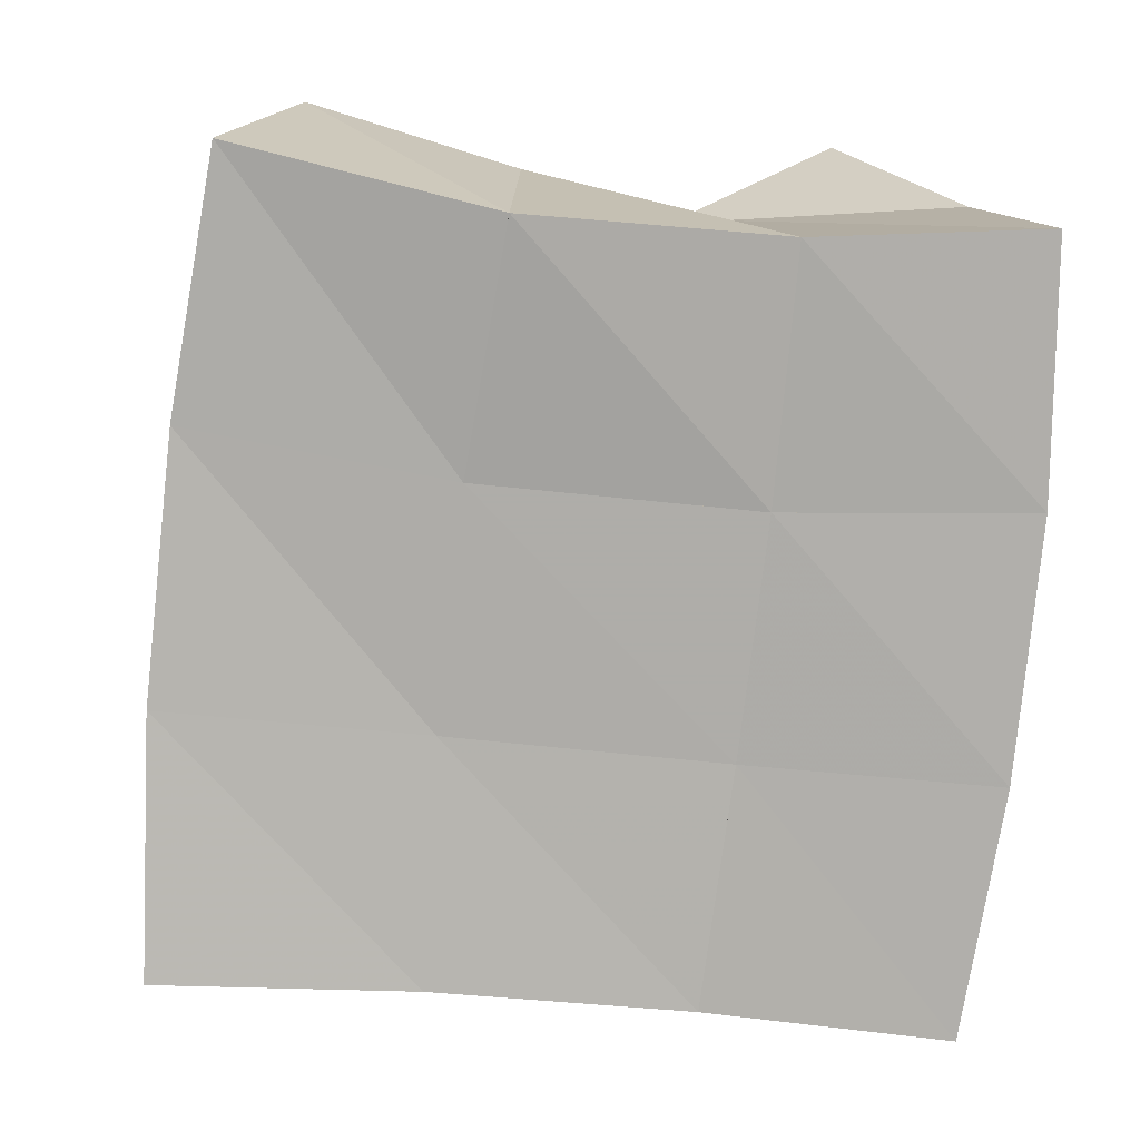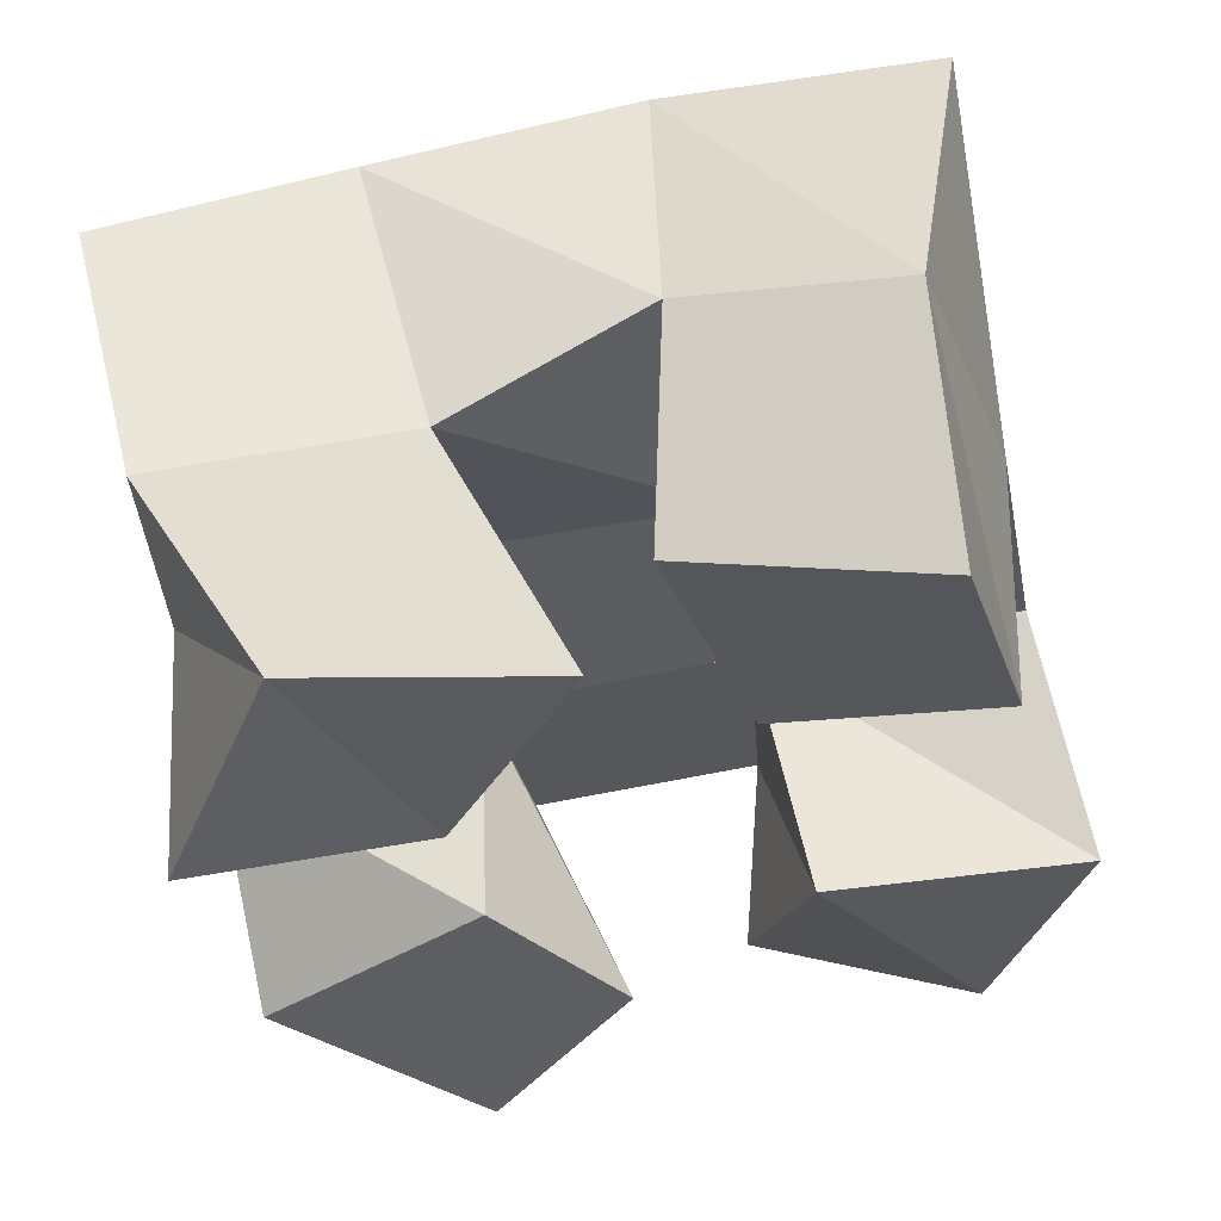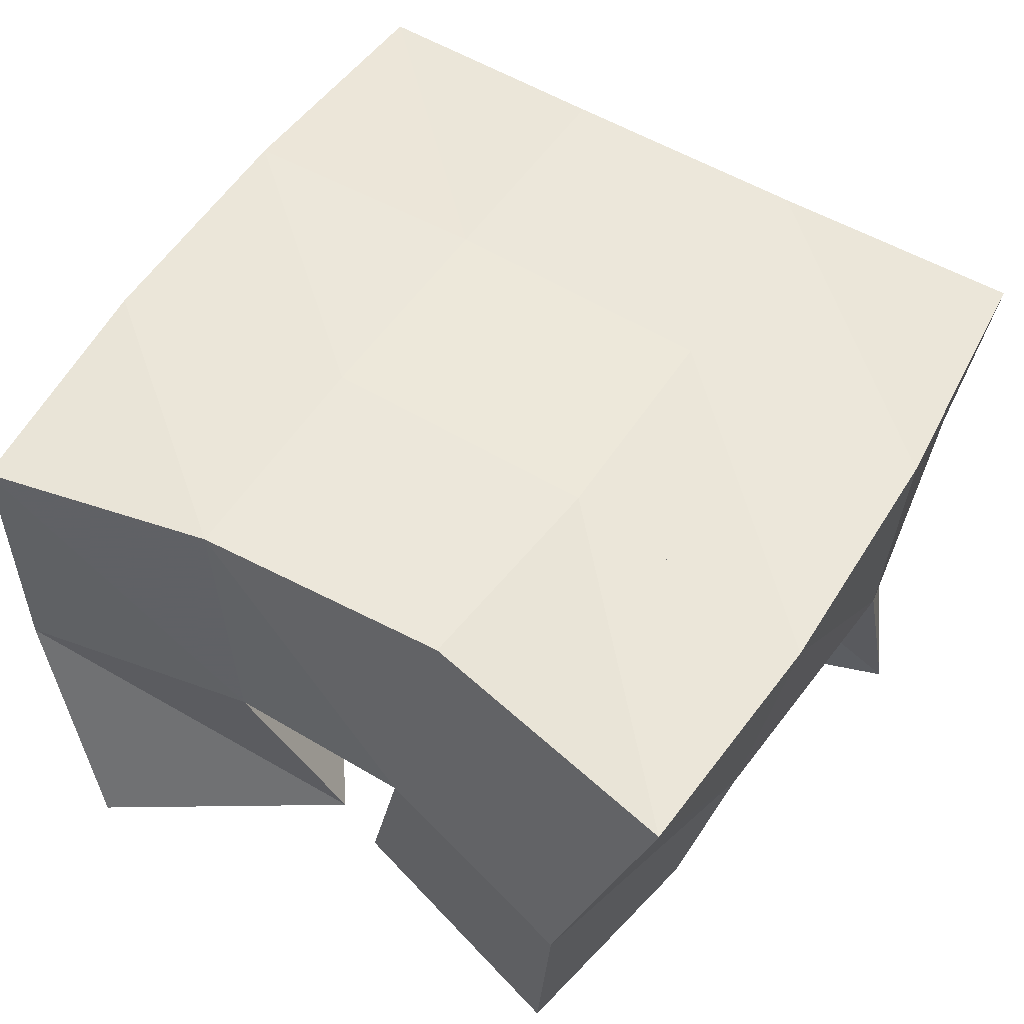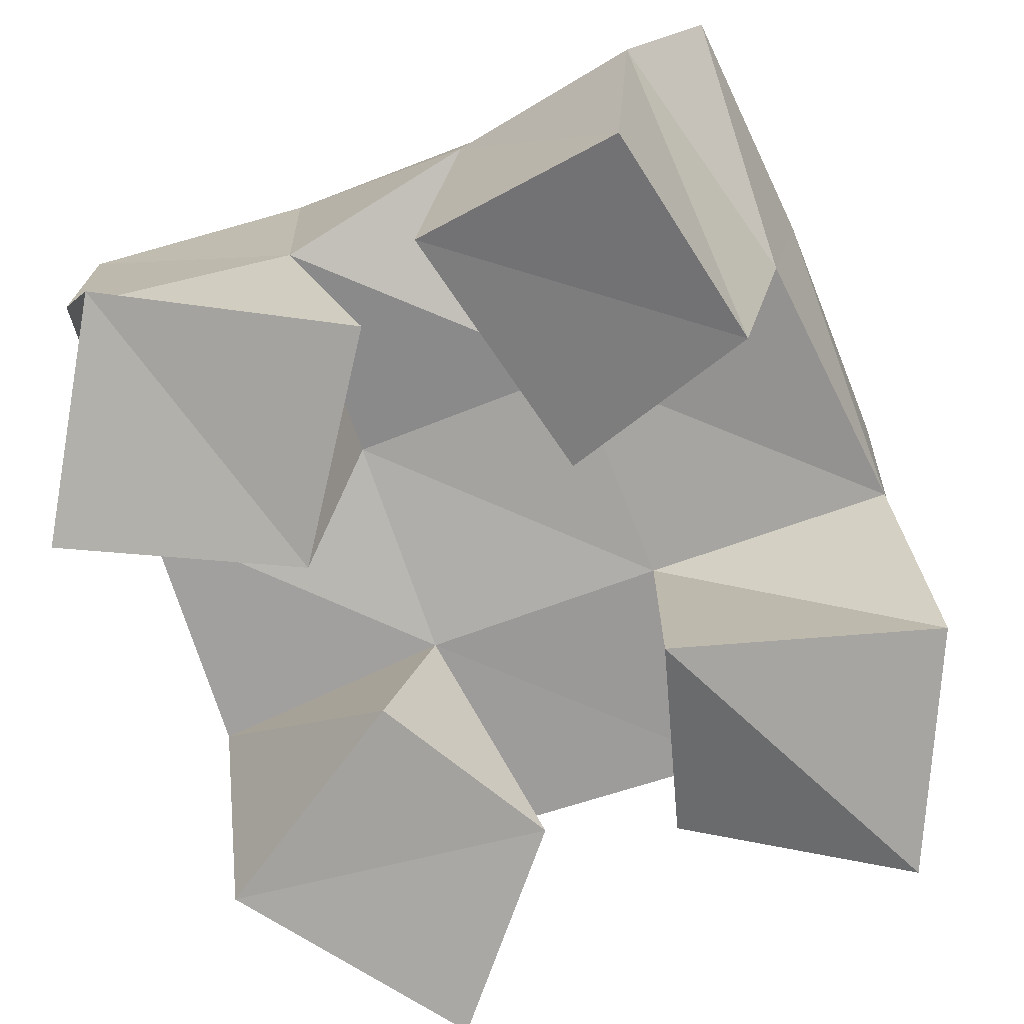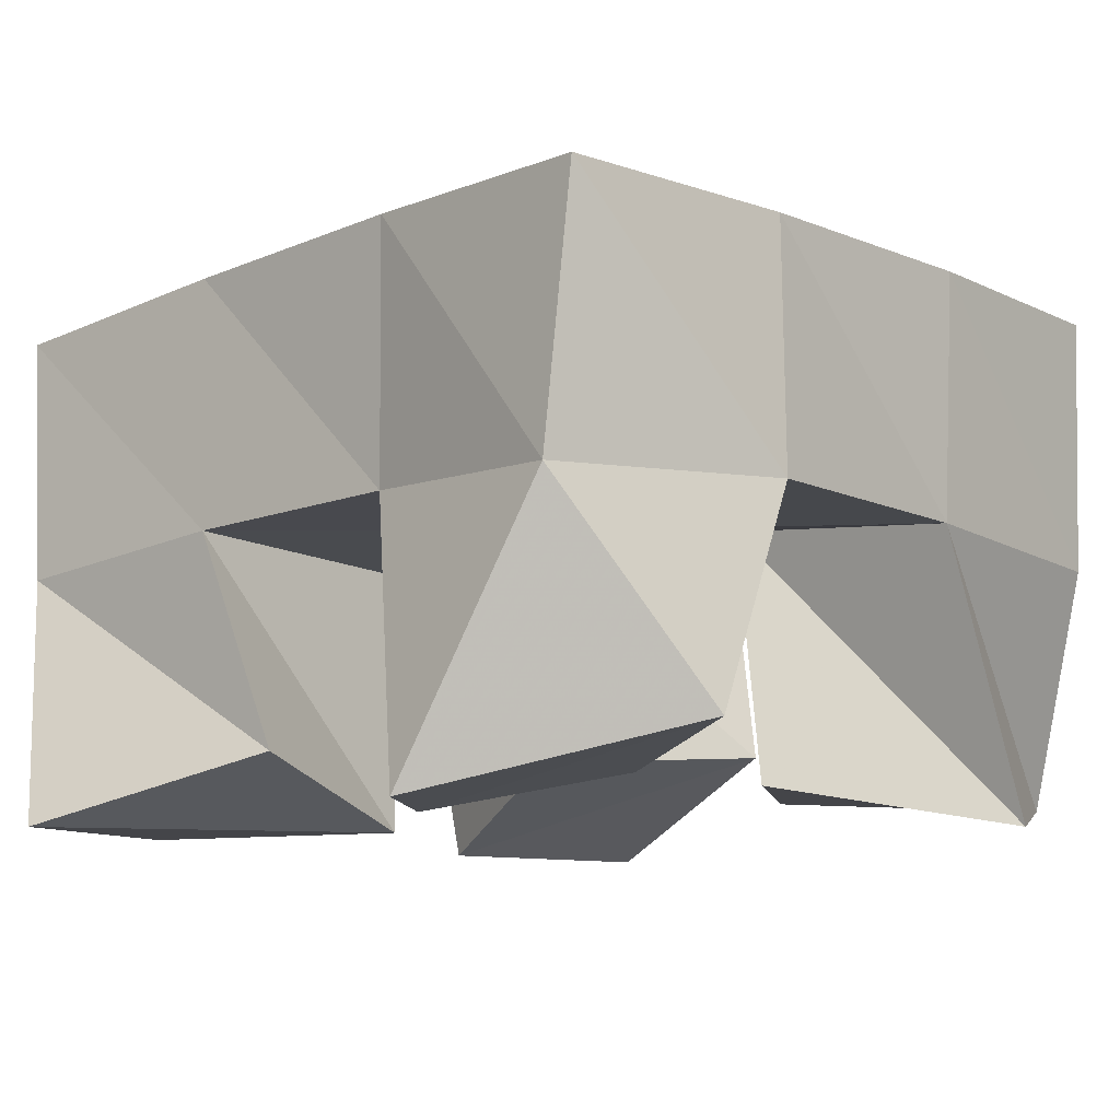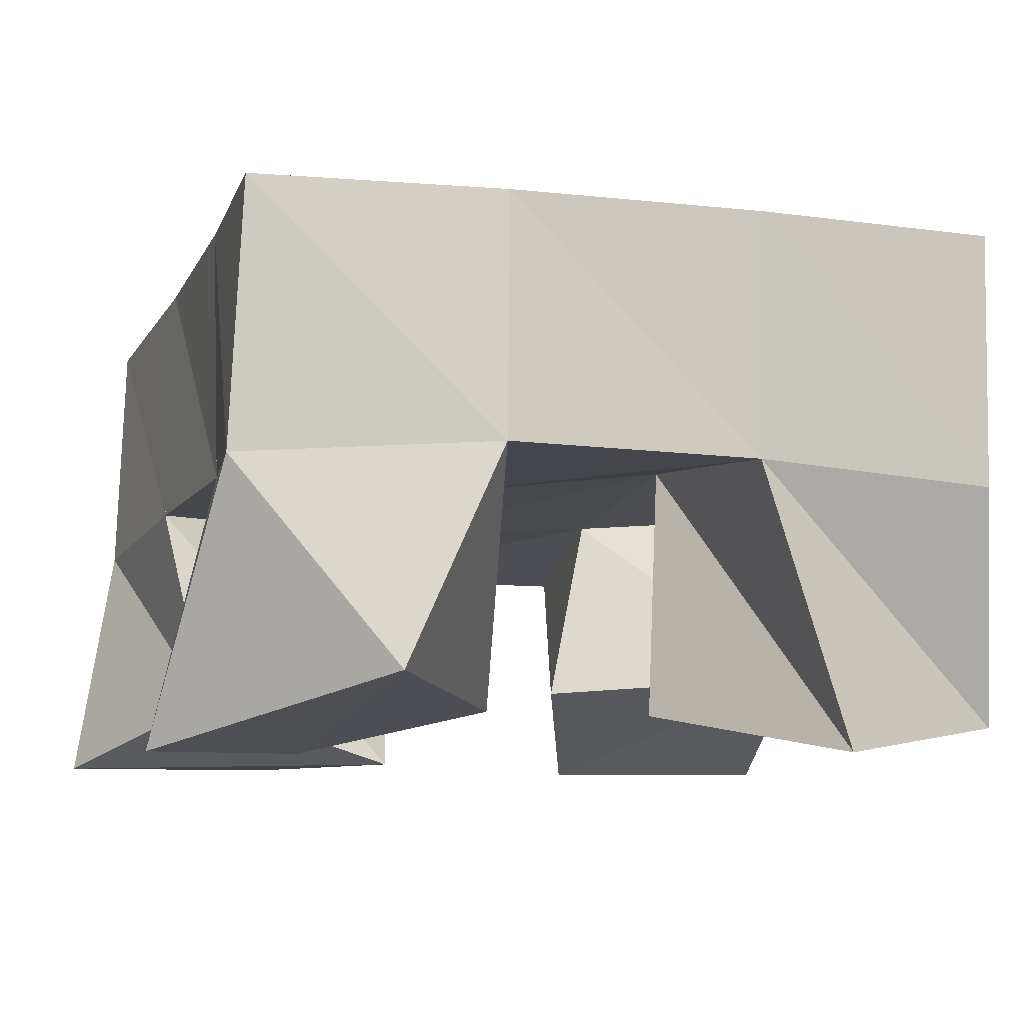
<metadata>
{"format":"obj","ext":"obj","renderer":"f3d","projection":"perspective","resolution":1024,"background":"white","views":[{"elev":11.5,"azim":171.5,"up":"+Z"},{"elev":58.3,"azim":-12.2,"up":"+Z"},{"elev":52.2,"azim":24.6,"up":"+Y"},{"elev":-72.8,"azim":15.6,"up":"+Y"},{"elev":-9.9,"azim":-142.4,"up":"+Y"},{"elev":-8.1,"azim":-113.8,"up":"+Y"}]}
</metadata>
<code>
v 1.719 0.1 0.08424
v 1.693 0.1534 0.09108
v 1.746 0.1012 0.1235
v 1.738 0.1559 0.103
v 1.678 0.1135 0.1202
v 1.678 0.1565 0.1403
v 1.721 0.1092 0.1546
v 1.729 0.1546 0.1495
v 1.771 0.1167 0.1921
v 1.775 0.1554 0.2018
v 1.811 0.1 0.2124
v 1.822 0.1472 0.2136
v 1.753 0.1206 0.2442
v 1.764 0.1639 0.253
v 1.797 0.1001 0.2568
v 1.803 0.1507 0.2651
v 1.67 0.1 0.2083
v 1.676 0.1563 0.1929
v 1.715 0.1087 0.1882
v 1.725 0.1606 0.1956
v 1.691 0.1065 0.254
v 1.675 0.1538 0.2445
v 1.74 0.1091 0.2326
v 1.724 0.1543 0.2424
v 1.772 0.1128 0.1113
v 1.784 0.1543 0.1052
v 1.818 0.1 0.09438
v 1.831 0.1496 0.106
v 1.78 0.1006 0.1553
v 1.78 0.1519 0.1543
v 1.835 0.1008 0.1444
v 1.833 0.1478 0.1591
v 1.688 0.2045 0.09234
v 1.737 0.2057 0.1014
v 1.679 0.2048 0.1414
v 1.731 0.2057 0.1483
v 1.674 0.2048 0.1928
v 1.726 0.2074 0.1947
v 1.673 0.2051 0.244
v 1.721 0.2099 0.2434
v 1.788 0.204 0.1075
v 1.785 0.2024 0.1549
v 1.78 0.2043 0.2009
v 1.772 0.2101 0.2481
v 1.838 0.1993 0.1098
v 1.836 0.1957 0.1598
v 1.83 0.1948 0.2108
v 1.822 0.1978 0.2604
f 1 2 4
f 3 1 4
f 2 6 8
f 4 2 8
f 6 5 7
f 8 6 7
f 5 1 3
f 7 5 3
f 8 7 3
f 4 8 3
f 2 1 5
f 6 2 5
f 9 10 12
f 11 9 12
f 10 14 16
f 12 10 16
f 14 13 15
f 16 14 15
f 13 9 11
f 15 13 11
f 16 15 11
f 12 16 11
f 10 9 13
f 14 10 13
f 17 18 20
f 19 17 20
f 18 22 24
f 20 18 24
f 22 21 23
f 24 22 23
f 21 17 19
f 23 21 19
f 24 23 19
f 20 24 19
f 18 17 21
f 22 18 21
f 25 26 28
f 27 25 28
f 26 30 32
f 28 26 32
f 30 29 31
f 32 30 31
f 29 25 27
f 31 29 27
f 32 31 27
f 28 32 27
f 26 25 29
f 30 26 29
f 2 33 34
f 4 2 34
f 33 35 36
f 34 33 36
f 35 6 8
f 36 35 8
f 6 2 4
f 8 6 4
f 36 8 4
f 34 36 4
f 33 2 6
f 35 33 6
f 6 35 36
f 8 6 36
f 35 37 38
f 36 35 38
f 37 18 20
f 38 37 20
f 18 6 8
f 20 18 8
f 38 20 8
f 36 38 8
f 35 6 18
f 37 35 18
f 18 37 38
f 20 18 38
f 37 39 40
f 38 37 40
f 39 22 24
f 40 39 24
f 22 18 20
f 24 22 20
f 40 24 20
f 38 40 20
f 37 18 22
f 39 37 22
f 4 34 41
f 26 4 41
f 34 36 42
f 41 34 42
f 36 8 30
f 42 36 30
f 8 4 26
f 30 8 26
f 42 30 26
f 41 42 26
f 34 4 8
f 36 34 8
f 8 36 42
f 30 8 42
f 36 38 43
f 42 36 43
f 38 20 10
f 43 38 10
f 20 8 30
f 10 20 30
f 43 10 30
f 42 43 30
f 36 8 20
f 38 36 20
f 20 38 43
f 10 20 43
f 38 40 44
f 43 38 44
f 40 24 14
f 44 40 14
f 24 20 10
f 14 24 10
f 44 14 10
f 43 44 10
f 38 20 24
f 40 38 24
f 26 41 45
f 28 26 45
f 41 42 46
f 45 41 46
f 42 30 32
f 46 42 32
f 30 26 28
f 32 30 28
f 46 32 28
f 45 46 28
f 41 26 30
f 42 41 30
f 30 42 46
f 32 30 46
f 42 43 47
f 46 42 47
f 43 10 12
f 47 43 12
f 10 30 32
f 12 10 32
f 47 12 32
f 46 47 32
f 42 30 10
f 43 42 10
f 10 43 47
f 12 10 47
f 43 44 48
f 47 43 48
f 44 14 16
f 48 44 16
f 14 10 12
f 16 14 12
f 48 16 12
f 47 48 12
f 43 10 14
f 44 43 14

</code>
